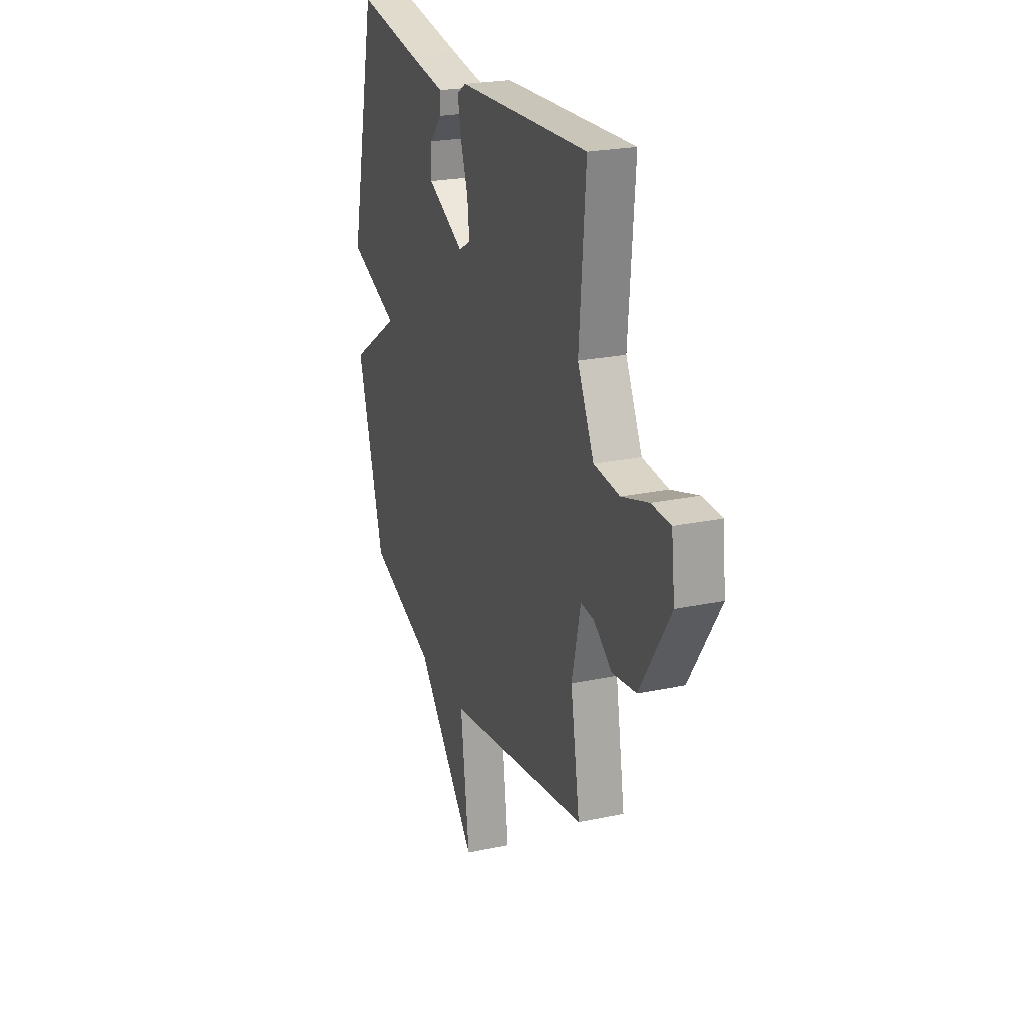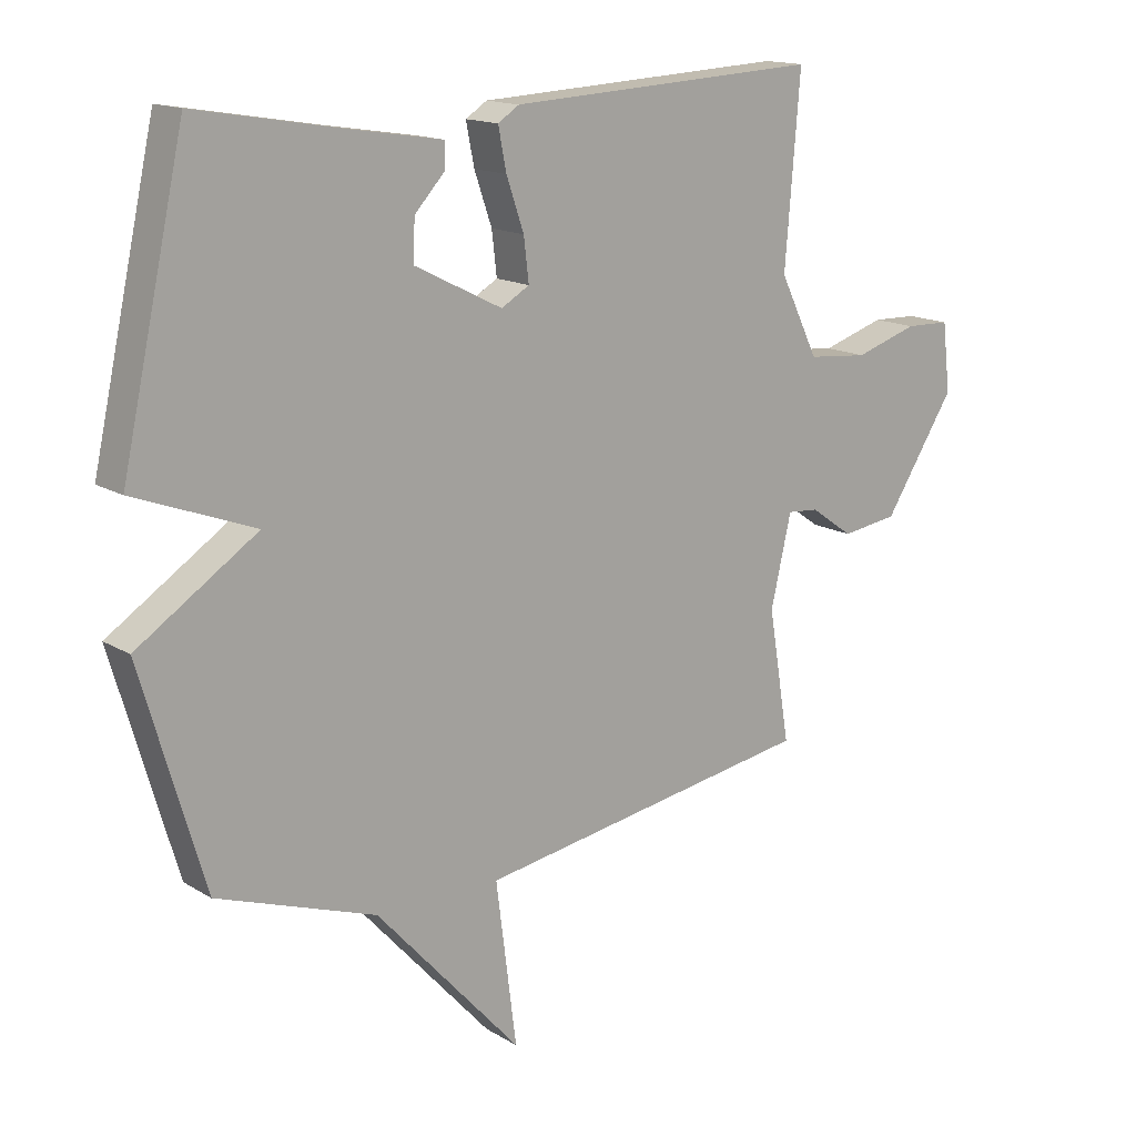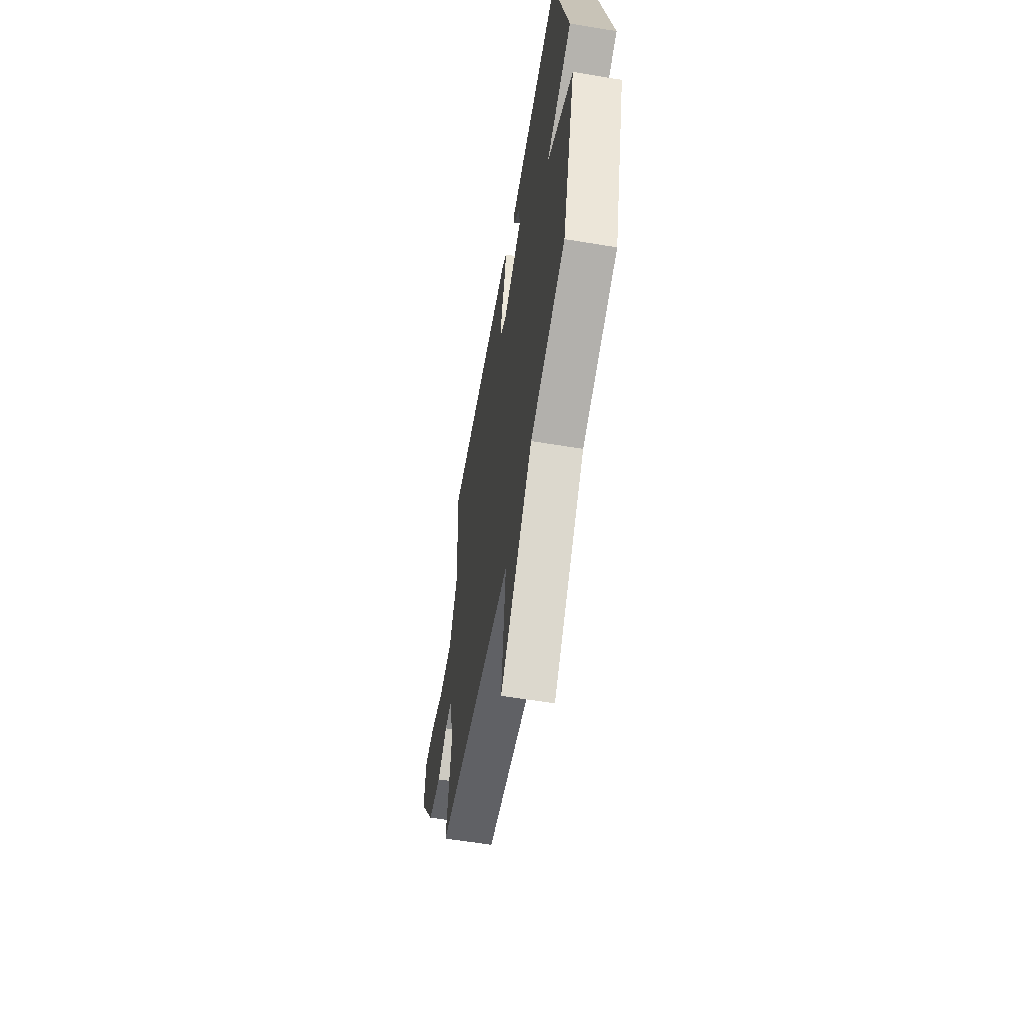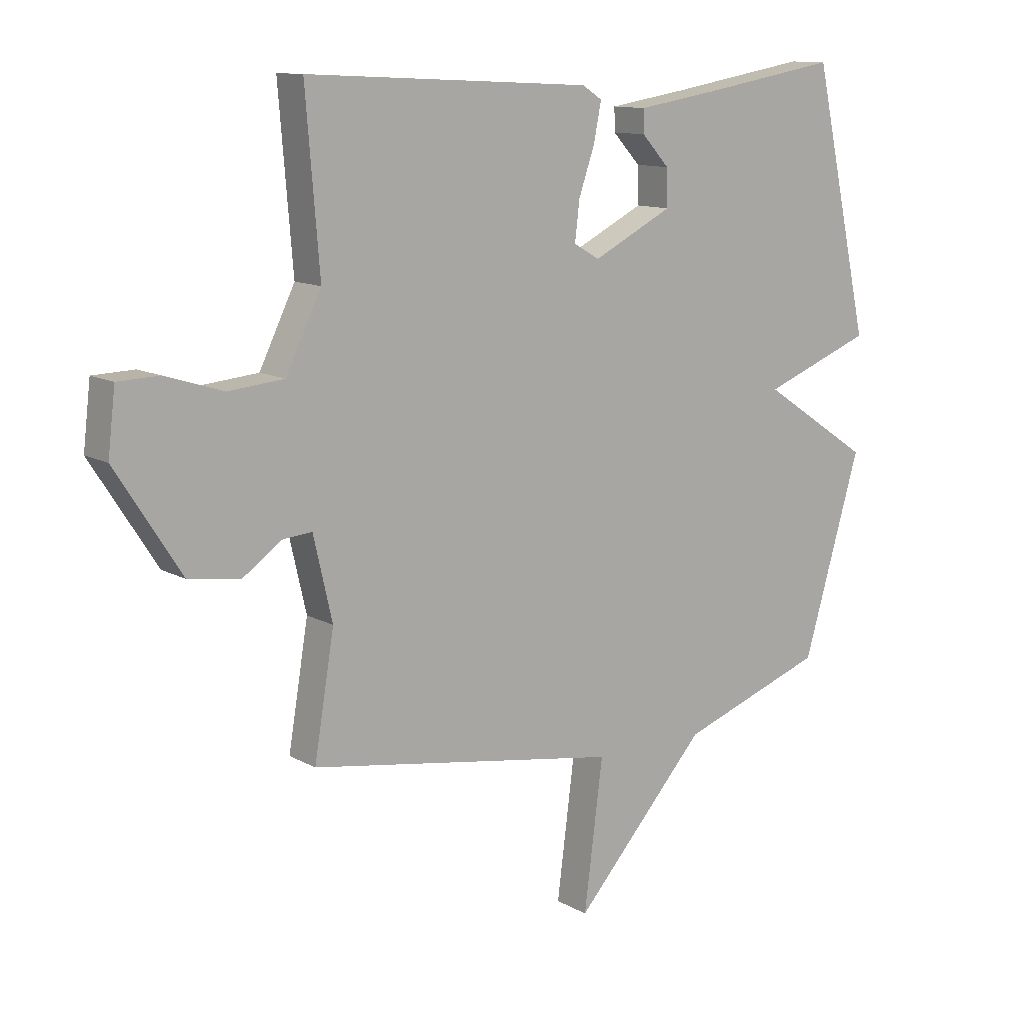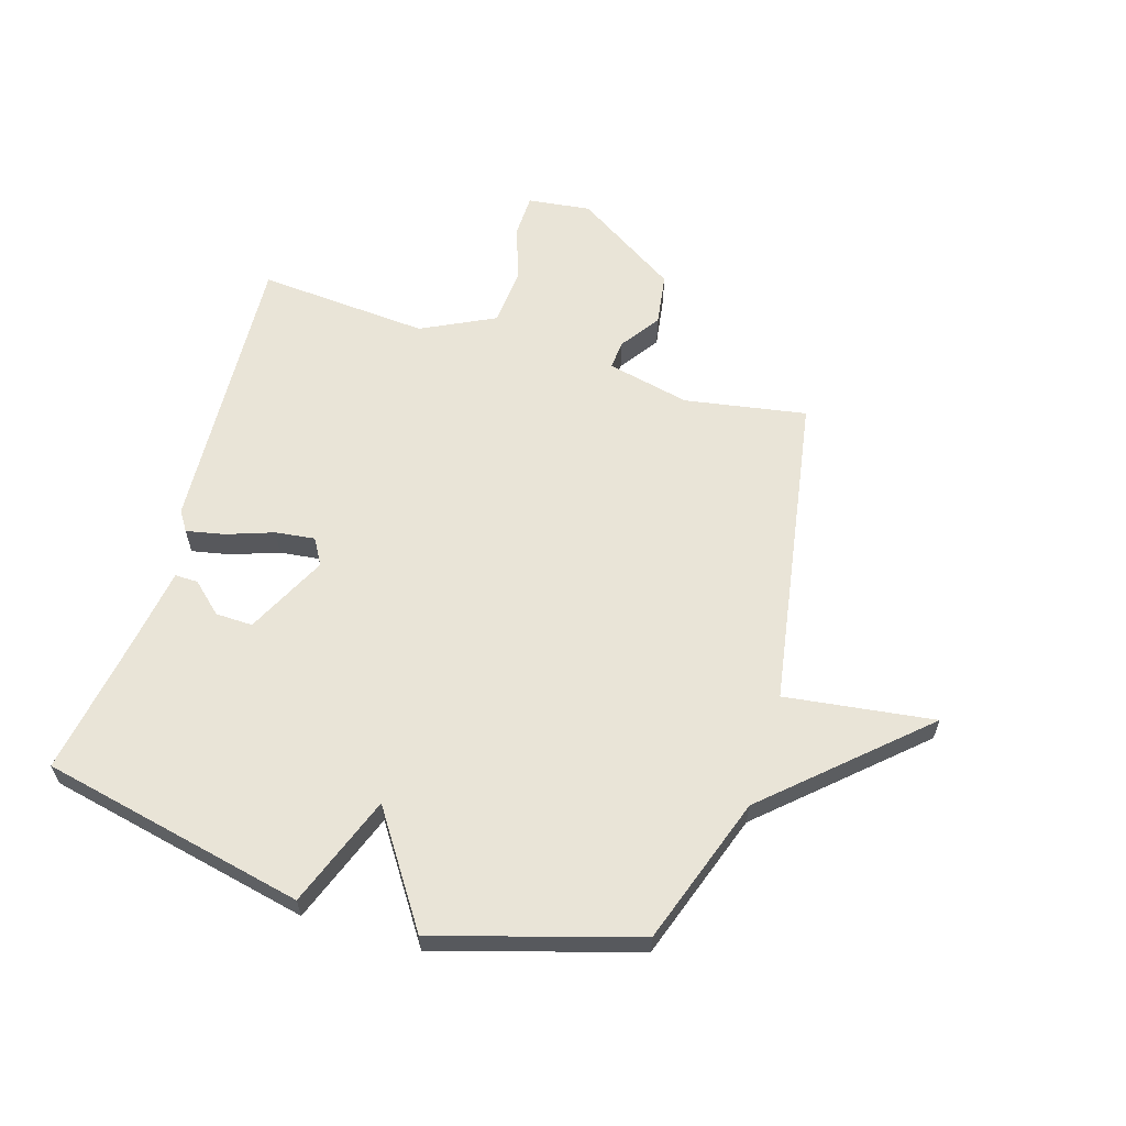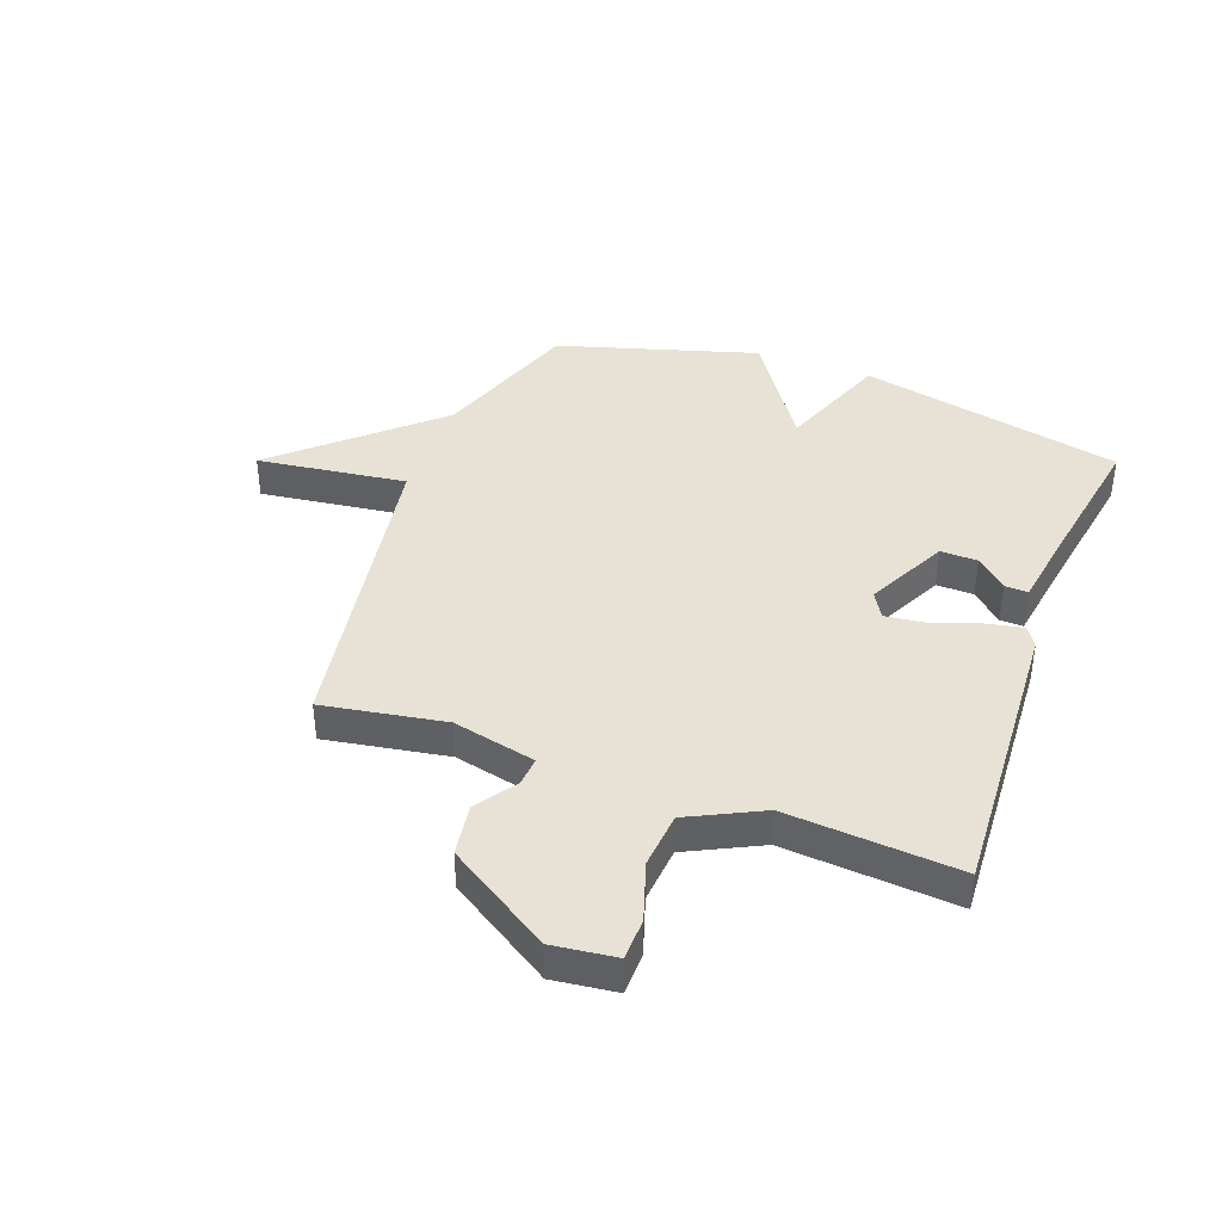
<metadata>
{"format":"obj","ext":"obj","renderer":"f3d","projection":"perspective","resolution":1024,"background":"white","views":[{"elev":23.6,"azim":-109.5,"up":"+Z"},{"elev":15.2,"azim":141.5,"up":"+Z"},{"elev":-59.3,"azim":80.3,"up":"+Z"},{"elev":11.9,"azim":-37.5,"up":"+Z"},{"elev":61.0,"azim":106.7,"up":"+Y"},{"elev":40.4,"azim":-69.9,"up":"+Y"}]}
</metadata>
<code>
v 0.5 0.07 -0.5
v 0.245 0.07 -0.589
v 0.012 0.07 -0.847
v 0.045 0.07 -0.589
v -0.5 0.07 -0.5
v -0.465 0.07 -0.29
v -0.498 0.07 -0.147
v -0.548 0.07 -0.151
v -0.617 0.07 -0.199
v -0.707 0.07 -0.186
v -0.821 0.07 -0.009
v -0.808 0.07 0.1
v -0.736 0.07 0.102
v -0.635 0.07 0.07
v -0.538 0.07 0.079
v -0.476 0.07 0.205
v -0.5 0.07 0.5
v -0.001 0.07 0.474
v 0.033 0.07 0.452
v 0.02 0.07 0.386
v -0.008 0.07 0.305
v -0.016 0.07 0.237
v 0.029 0.07 0.211
v 0.169 0.07 0.281
v 0.167 0.07 0.345
v 0.119 0.07 0.397
v 0.118 0.07 0.437
v 0.258 0.07 0.459
v 0.5 0.07 0.5
v 0.601 0.07 0.045
v 0.409 0.07 -0.028
v 0.601 0.07 -0.155
v 0.5 0 -0.5
v 0.245 0 -0.589
v 0.012 0 -0.847
v 0.045 0 -0.589
v -0.5 0 -0.5
v -0.465 0 -0.29
v -0.498 0 -0.147
v -0.548 0 -0.151
v -0.617 0 -0.199
v -0.707 0 -0.186
v -0.821 0 -0.009
v -0.808 0 0.1
v -0.736 0 0.102
v -0.635 0 0.07
v -0.538 0 0.079
v -0.476 0 0.205
v -0.5 0 0.5
v -0.001 0 0.474
v 0.033 0 0.452
v 0.02 0 0.386
v -0.008 0 0.305
v -0.016 0 0.237
v 0.029 0 0.211
v 0.169 0 0.281
v 0.167 0 0.345
v 0.119 0 0.397
v 0.118 0 0.437
v 0.258 0 0.459
v 0.5 0 0.5
v 0.601 0 0.045
v 0.409 0 -0.028
v 0.601 0 -0.155
f 31 32 1 2
f 28 29 30 31
f 2 3 4
f 31 2 4
f 28 31 4
f 25 26 27 28
f 24 25 28
f 24 28 4
f 4 5 6
f 24 4 6
f 23 24 6
f 22 23 6 7
f 21 22 7 8
f 19 20 21
f 18 19 21
f 17 18 21
f 16 17 21
f 21 8 9
f 16 21 9
f 15 16 9
f 9 10 11
f 15 9 11
f 14 15 11
f 11 12 13 14
f 34 33 64 63
f 63 62 61 60
f 36 35 34
f 36 34 63
f 36 63 60
f 60 59 58 57
f 60 57 56
f 36 60 56
f 38 37 36
f 38 36 56
f 38 56 55
f 39 38 55 54
f 40 39 54 53
f 53 52 51
f 53 51 50
f 53 50 49
f 53 49 48
f 41 40 53
f 41 53 48
f 41 48 47
f 43 42 41
f 43 41 47
f 43 47 46
f 46 45 44 43
f 1 33 34 2
f 2 34 35 3
f 3 35 36 4
f 4 36 37 5
f 5 37 38 6
f 6 38 39 7
f 7 39 40 8
f 8 40 41 9
f 9 41 42 10
f 10 42 43 11
f 11 43 44 12
f 12 44 45 13
f 13 45 46 14
f 14 46 47 15
f 15 47 48 16
f 16 48 49 17
f 17 49 50 18
f 18 50 51 19
f 19 51 52 20
f 20 52 53 21
f 21 53 54 22
f 22 54 55 23
f 23 55 56 24
f 24 56 57 25
f 25 57 58 26
f 26 58 59 27
f 27 59 60 28
f 28 60 61 29
f 29 61 62 30
f 30 62 63 31
f 31 63 64 32
f 32 64 33 1

</code>
